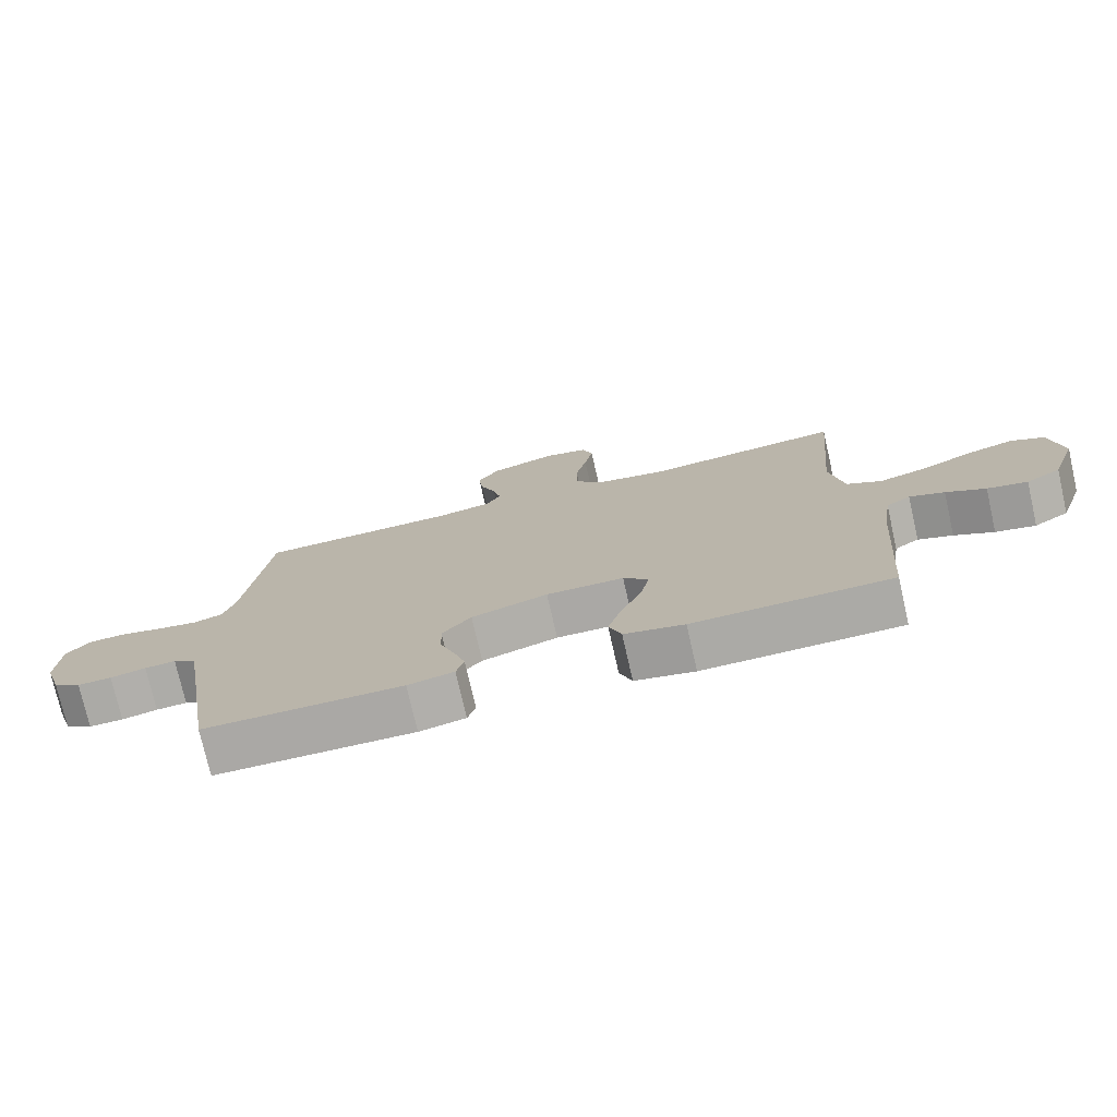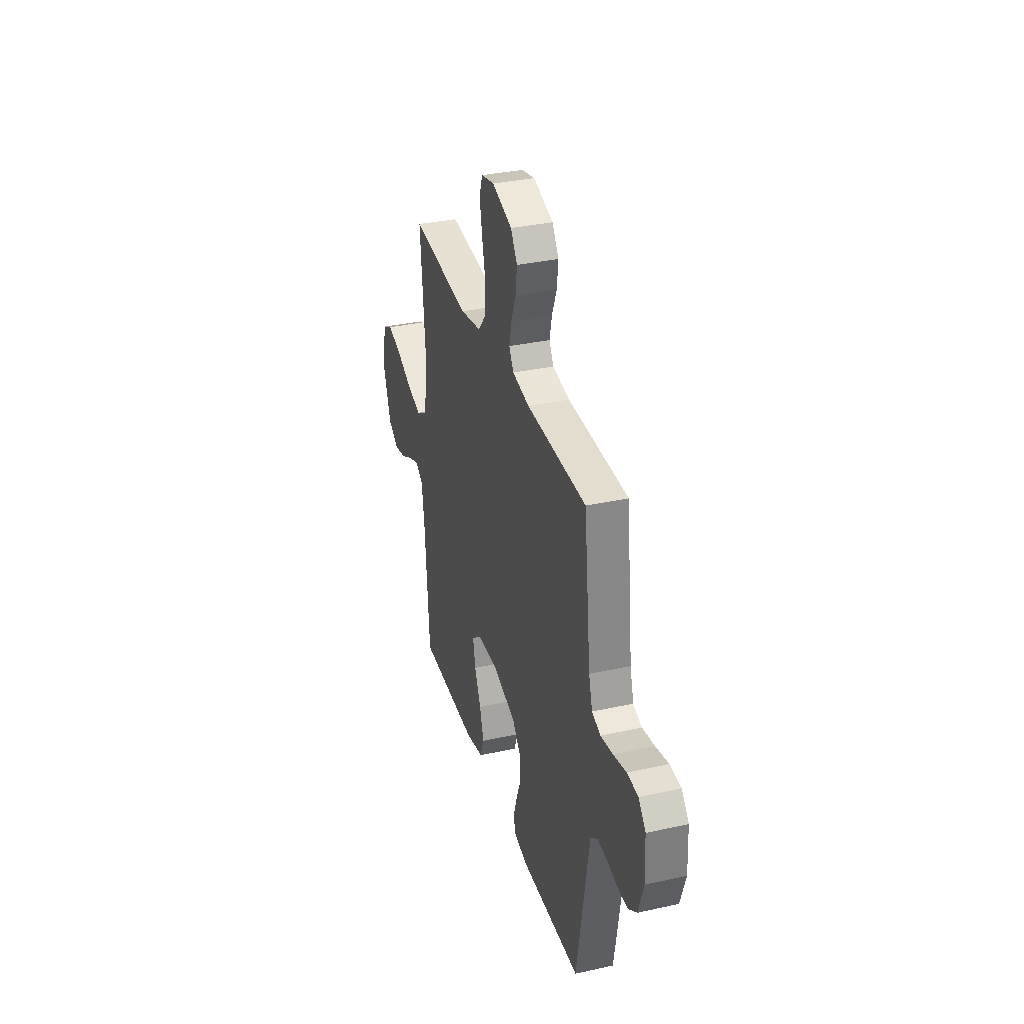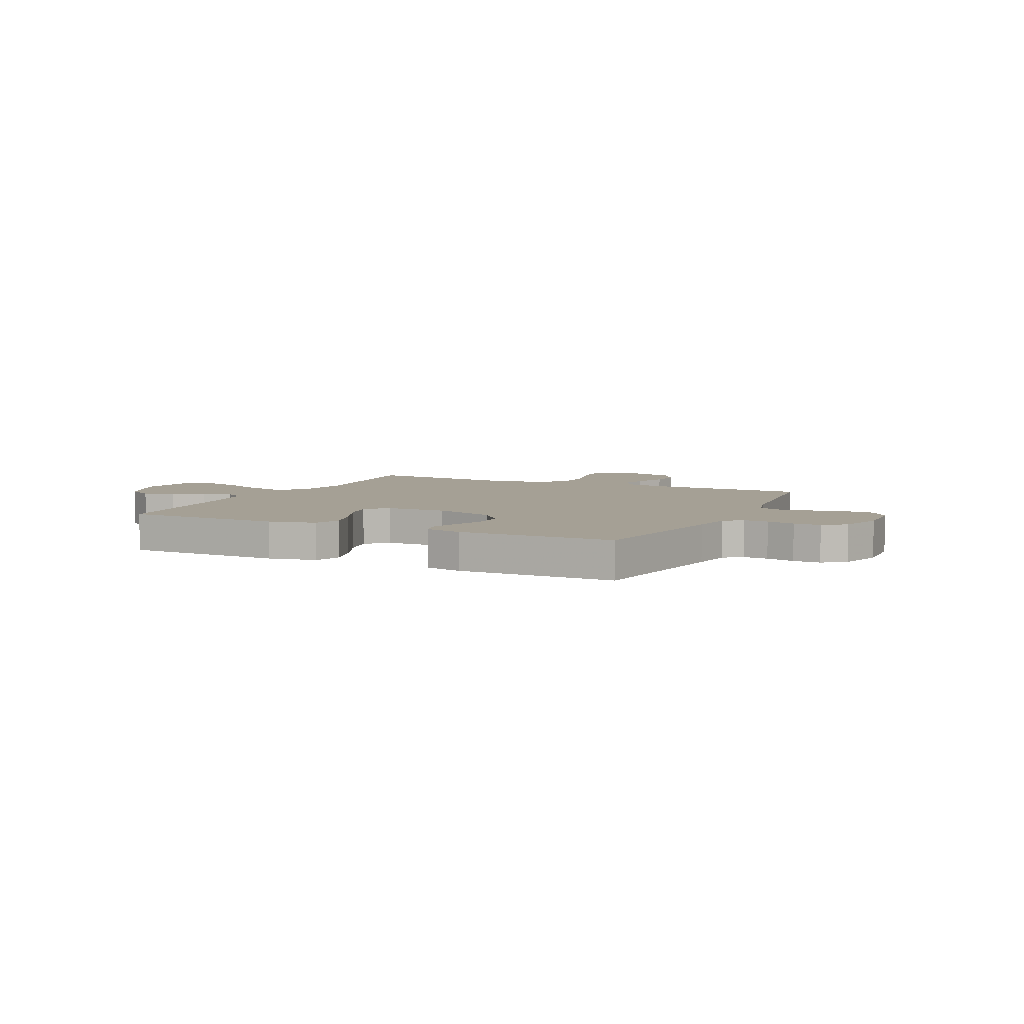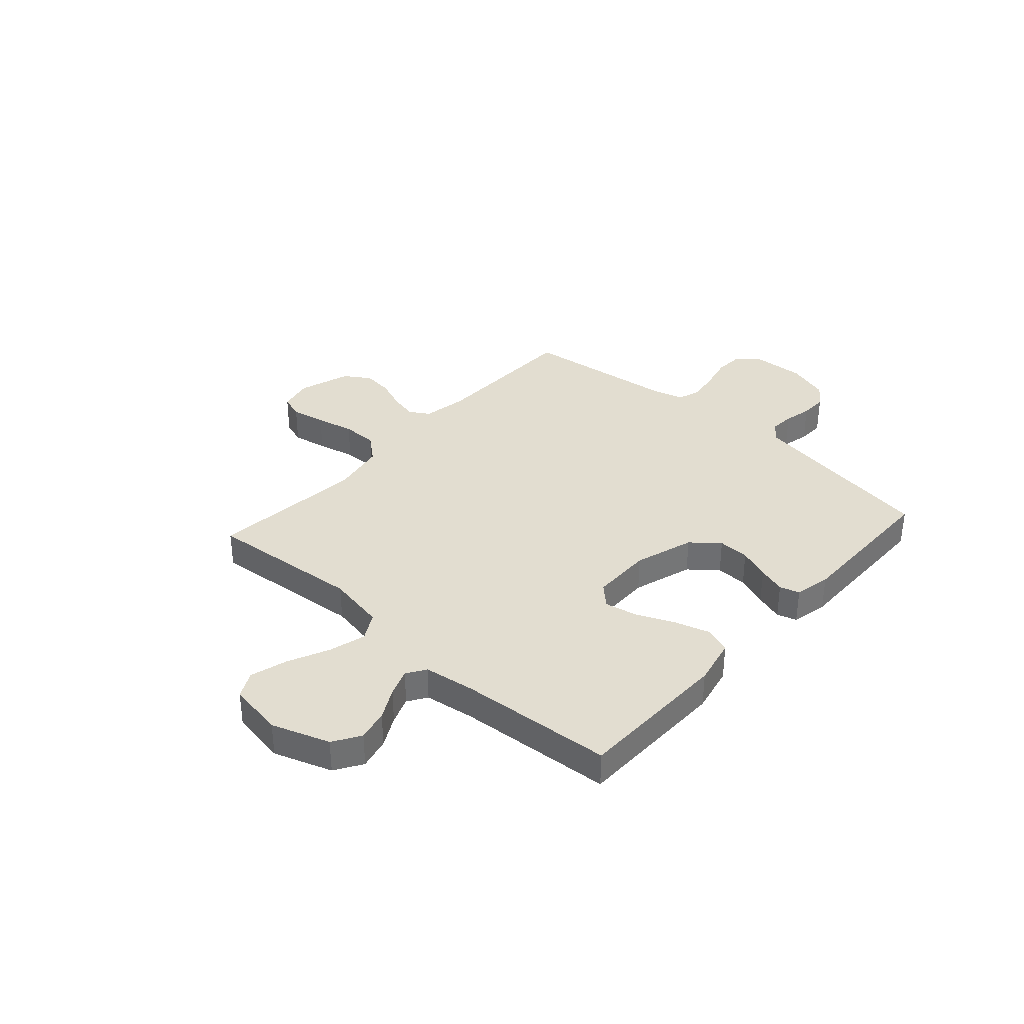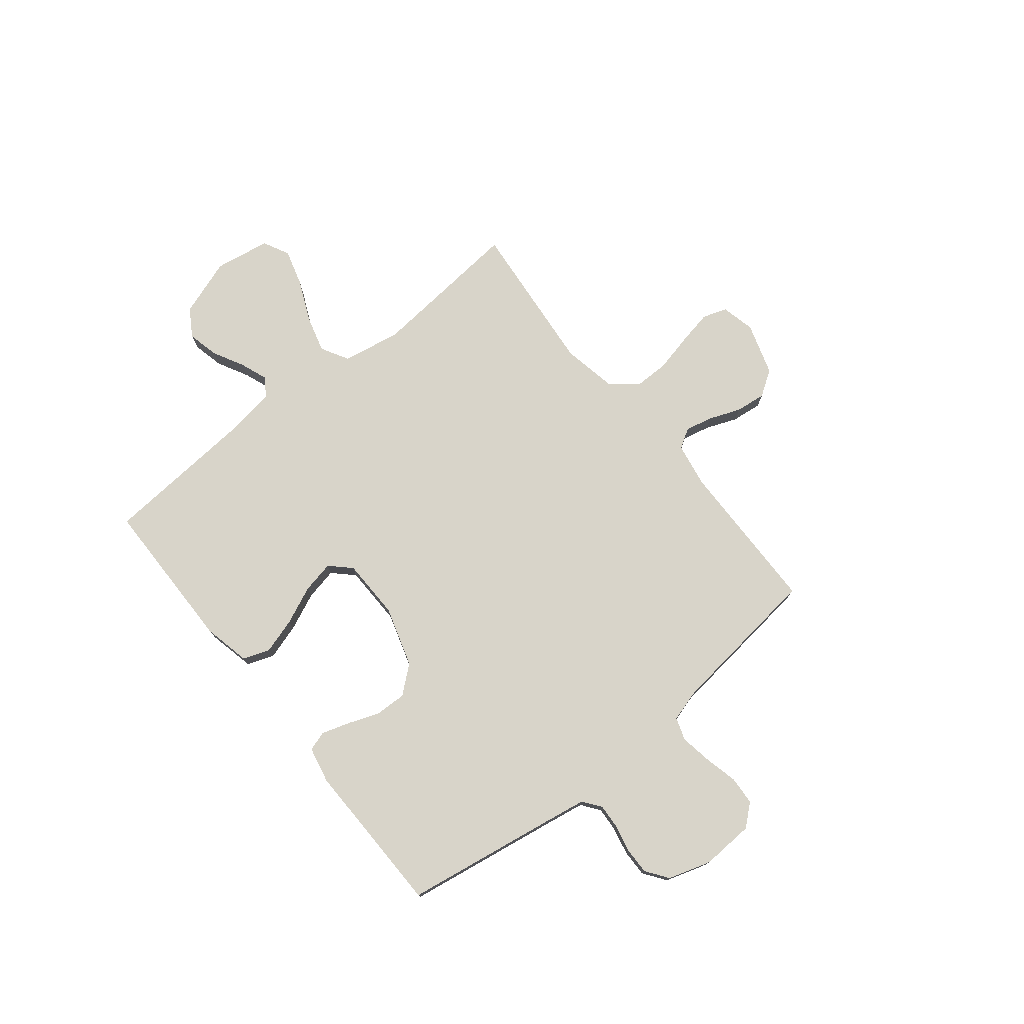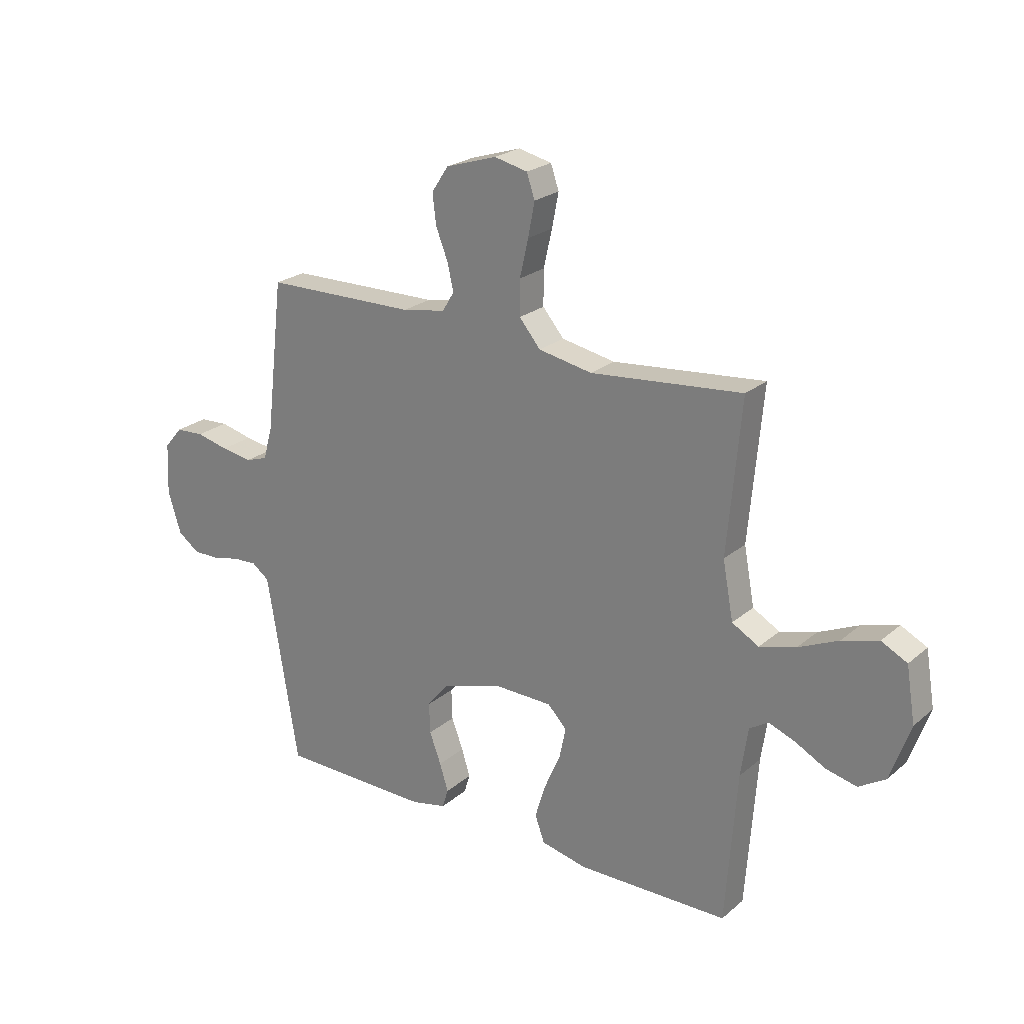
<metadata>
{"format":"obj","ext":"obj","renderer":"f3d","projection":"perspective","resolution":1024,"background":"white","views":[{"elev":-75.5,"azim":12.8,"up":"+Z"},{"elev":33.8,"azim":-106.7,"up":"+Z"},{"elev":5.9,"azim":-154.4,"up":"+Y"},{"elev":35.4,"azim":131.9,"up":"+Y"},{"elev":75.7,"azim":-128.9,"up":"+Y"},{"elev":23.4,"azim":36.0,"up":"+Z"}]}
</metadata>
<code>
v 0.5 0.07 -0.5
v 0.2 0.07 -0.504
v 0.109 0.07 -0.484
v 0.09 0.07 -0.432
v 0.111 0.07 -0.363
v 0.143 0.07 -0.29
v 0.156 0.07 -0.227
v 0.118 0.07 -0.188
v 0 0.07 -0.186
v -0.116 0.07 -0.222
v -0.16 0.07 -0.275
v -0.158 0.07 -0.336
v -0.135 0.07 -0.397
v -0.118 0.07 -0.451
v -0.13 0.07 -0.489
v -0.2 0.07 -0.504
v -0.5 0.07 -0.5
v -0.549 0.07 -0.2
v -0.562 0.07 -0.124
v -0.597 0.07 -0.098
v -0.644 0.07 -0.101
v -0.698 0.07 -0.113
v -0.75 0.07 -0.114
v -0.793 0.07 -0.083
v -0.819 0.07 0
v -0.814 0.07 0.102
v -0.778 0.07 0.144
v -0.722 0.07 0.147
v -0.658 0.07 0.132
v -0.597 0.07 0.122
v -0.553 0.07 0.137
v -0.535 0.07 0.2
v -0.5 0.07 0.5
v -0.2 0.07 0.505
v -0.114 0.07 0.52
v -0.091 0.07 0.558
v -0.103 0.07 0.611
v -0.127 0.07 0.672
v -0.134 0.07 0.731
v -0.101 0.07 0.781
v 0 0.07 0.813
v 0.066 0.07 0.798
v 0.082 0.07 0.751
v 0.069 0.07 0.684
v 0.052 0.07 0.61
v 0.052 0.07 0.541
v 0.094 0.07 0.491
v 0.2 0.07 0.471
v 0.5 0.07 0.5
v 0.473 0.07 0.2
v 0.494 0.07 0.087
v 0.547 0.07 0.057
v 0.619 0.07 0.077
v 0.698 0.07 0.113
v 0.77 0.07 0.134
v 0.821 0.07 0.108
v 0.839 0.07 0
v 0.8 0.07 -0.112
v 0.747 0.07 -0.145
v 0.686 0.07 -0.131
v 0.626 0.07 -0.099
v 0.573 0.07 -0.079
v 0.536 0.07 -0.103
v 0.522 0.07 -0.2
v 0.5 0 -0.5
v 0.2 0 -0.504
v 0.109 0 -0.484
v 0.09 0 -0.432
v 0.111 0 -0.363
v 0.143 0 -0.29
v 0.156 0 -0.227
v 0.118 0 -0.188
v 0 0 -0.186
v -0.116 0 -0.222
v -0.16 0 -0.275
v -0.158 0 -0.336
v -0.135 0 -0.397
v -0.118 0 -0.451
v -0.13 0 -0.489
v -0.2 0 -0.504
v -0.5 0 -0.5
v -0.549 0 -0.2
v -0.562 0 -0.124
v -0.597 0 -0.098
v -0.644 0 -0.101
v -0.698 0 -0.113
v -0.75 0 -0.114
v -0.793 0 -0.083
v -0.819 0 0
v -0.814 0 0.102
v -0.778 0 0.144
v -0.722 0 0.147
v -0.658 0 0.132
v -0.597 0 0.122
v -0.553 0 0.137
v -0.535 0 0.2
v -0.5 0 0.5
v -0.2 0 0.505
v -0.114 0 0.52
v -0.091 0 0.558
v -0.103 0 0.611
v -0.127 0 0.672
v -0.134 0 0.731
v -0.101 0 0.781
v 0 0 0.813
v 0.066 0 0.798
v 0.082 0 0.751
v 0.069 0 0.684
v 0.052 0 0.61
v 0.052 0 0.541
v 0.094 0 0.491
v 0.2 0 0.471
v 0.5 0 0.5
v 0.473 0 0.2
v 0.494 0 0.087
v 0.547 0 0.057
v 0.619 0 0.077
v 0.698 0 0.113
v 0.77 0 0.134
v 0.821 0 0.108
v 0.839 0 0
v 0.8 0 -0.112
v 0.747 0 -0.145
v 0.686 0 -0.131
v 0.626 0 -0.099
v 0.573 0 -0.079
v 0.536 0 -0.103
v 0.522 0 -0.2
f 58 59 60 61
f 58 61 62
f 57 58 62
f 56 57 62
f 53 54 55 56
f 52 53 56 62
f 51 52 62 63
f 48 49 50
f 47 48 50 51
f 42 43 44 45
f 40 41 42 45
f 40 45 46
f 37 38 39 40
f 36 37 40 46
f 35 36 46 47
f 32 33 34
f 31 32 34 35
f 26 27 28 29
f 26 29 30
f 25 26 30
f 24 25 30 31
f 21 22 23 24
f 20 21 24 31
f 15 16 17 18
f 15 18 19
f 12 13 14 15
f 12 15 19
f 11 12 19 20
f 3 4 5 6
f 3 6 7
f 64 1 2 3
f 64 3 7
f 63 64 7 8
f 51 63 8 9
f 47 51 9 10
f 20 31 35 47
f 10 11 20 47
f 125 124 123 122
f 126 125 122
f 126 122 121
f 126 121 120
f 120 119 118 117
f 126 120 117 116
f 127 126 116 115
f 114 113 112
f 115 114 112 111
f 109 108 107 106
f 109 106 105 104
f 110 109 104
f 104 103 102 101
f 110 104 101 100
f 111 110 100 99
f 98 97 96
f 99 98 96 95
f 93 92 91 90
f 94 93 90
f 94 90 89
f 95 94 89 88
f 88 87 86 85
f 95 88 85 84
f 82 81 80 79
f 83 82 79
f 79 78 77 76
f 83 79 76
f 84 83 76 75
f 70 69 68 67
f 71 70 67
f 67 66 65 128
f 71 67 128
f 72 71 128 127
f 73 72 127 115
f 74 73 115 111
f 111 99 95 84
f 111 84 75 74
f 1 65 66 2
f 2 66 67 3
f 3 67 68 4
f 4 68 69 5
f 5 69 70 6
f 6 70 71 7
f 7 71 72 8
f 8 72 73 9
f 9 73 74 10
f 10 74 75 11
f 11 75 76 12
f 12 76 77 13
f 13 77 78 14
f 14 78 79 15
f 15 79 80 16
f 16 80 81 17
f 17 81 82 18
f 18 82 83 19
f 19 83 84 20
f 20 84 85 21
f 21 85 86 22
f 22 86 87 23
f 23 87 88 24
f 24 88 89 25
f 25 89 90 26
f 26 90 91 27
f 27 91 92 28
f 28 92 93 29
f 29 93 94 30
f 30 94 95 31
f 31 95 96 32
f 32 96 97 33
f 33 97 98 34
f 34 98 99 35
f 35 99 100 36
f 36 100 101 37
f 37 101 102 38
f 38 102 103 39
f 39 103 104 40
f 40 104 105 41
f 41 105 106 42
f 42 106 107 43
f 43 107 108 44
f 44 108 109 45
f 45 109 110 46
f 46 110 111 47
f 47 111 112 48
f 48 112 113 49
f 49 113 114 50
f 50 114 115 51
f 51 115 116 52
f 52 116 117 53
f 53 117 118 54
f 54 118 119 55
f 55 119 120 56
f 56 120 121 57
f 57 121 122 58
f 58 122 123 59
f 59 123 124 60
f 60 124 125 61
f 61 125 126 62
f 62 126 127 63
f 63 127 128 64
f 64 128 65 1

</code>
